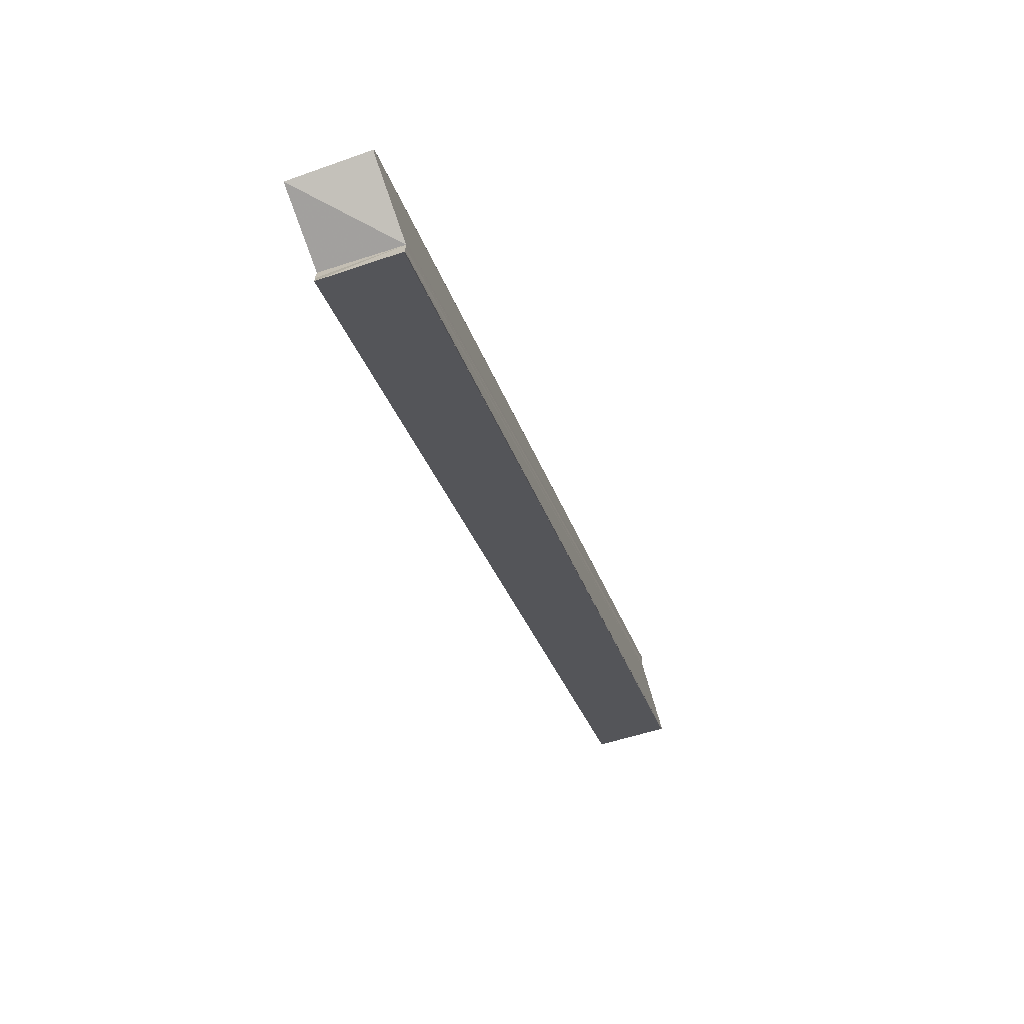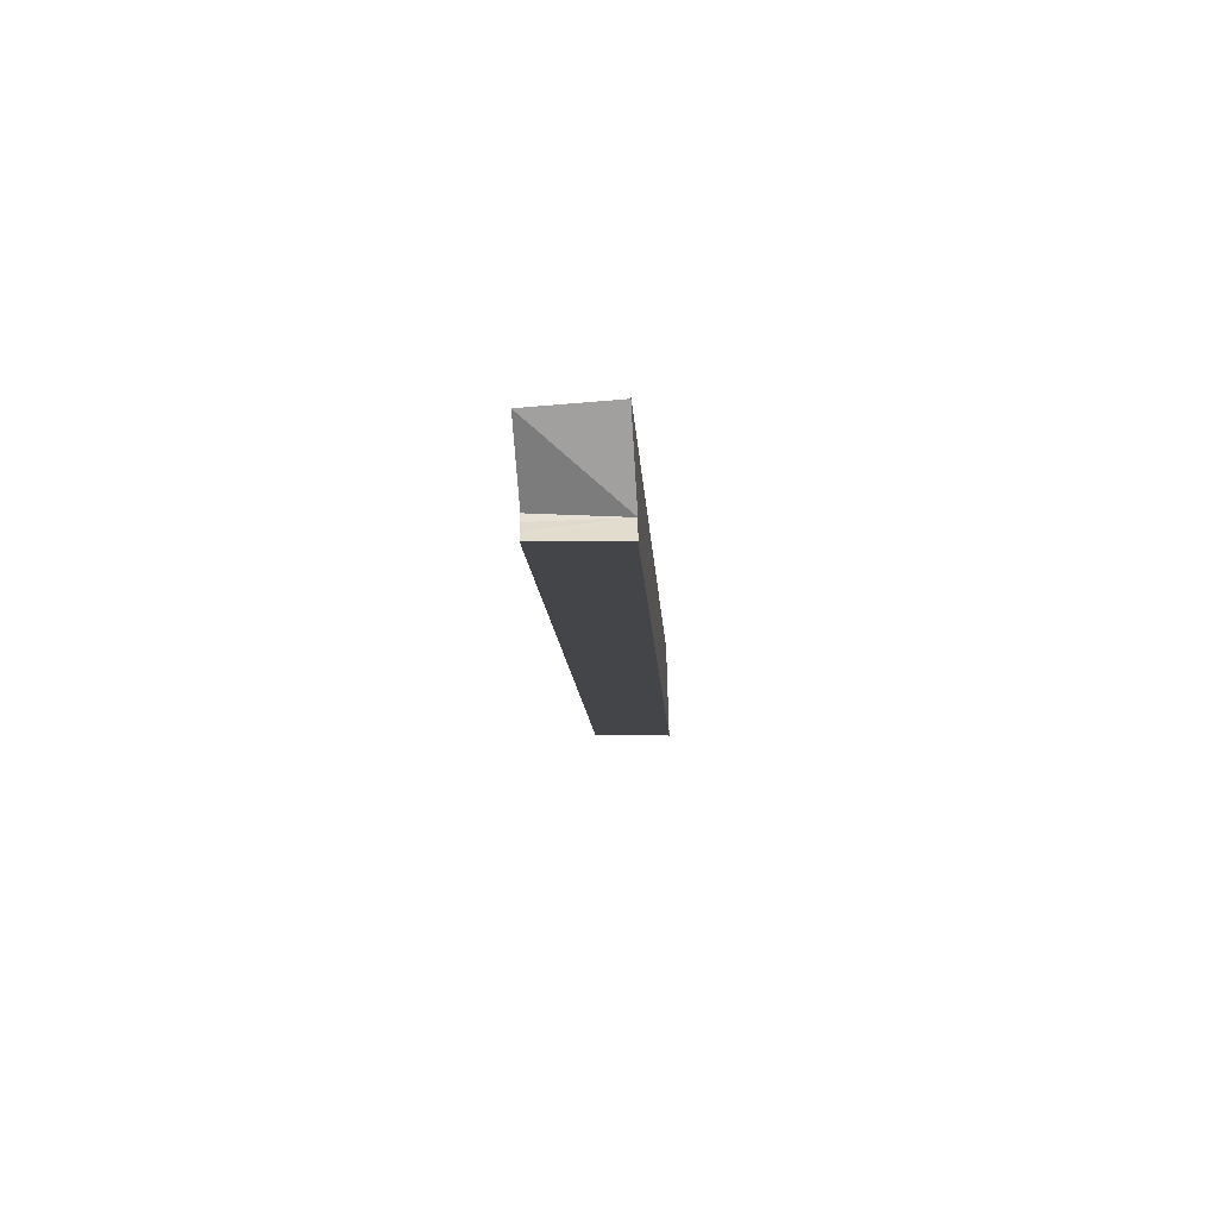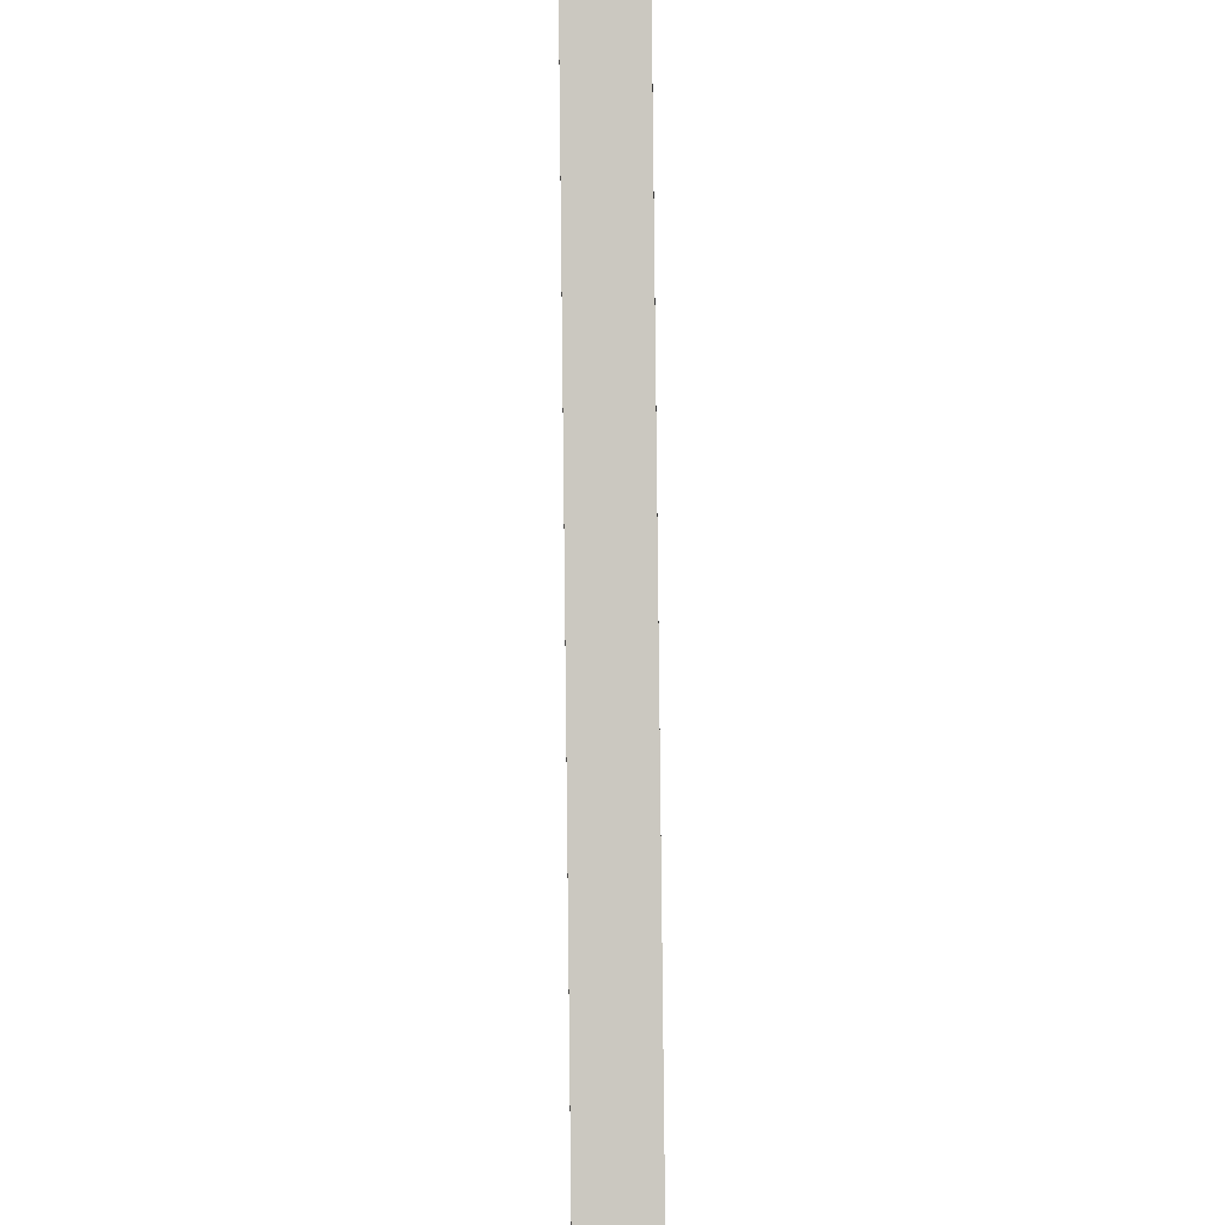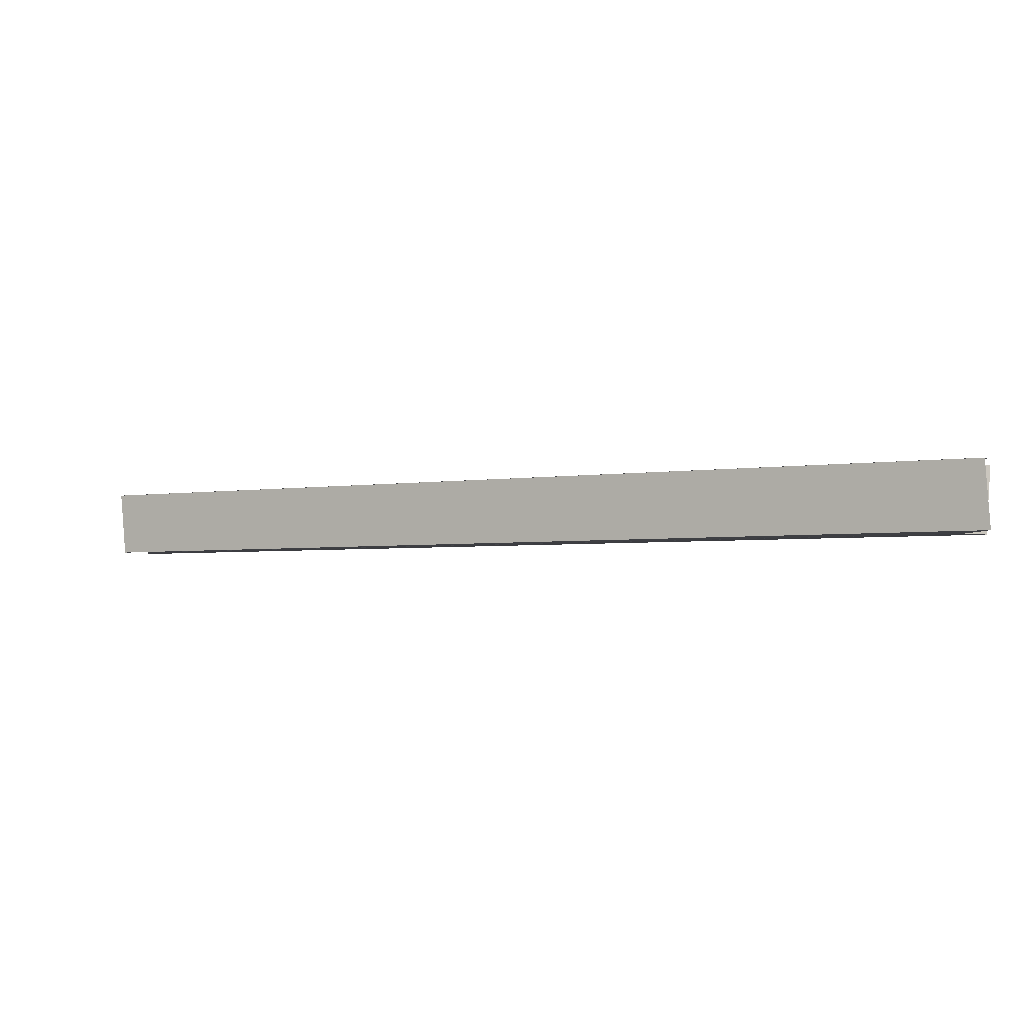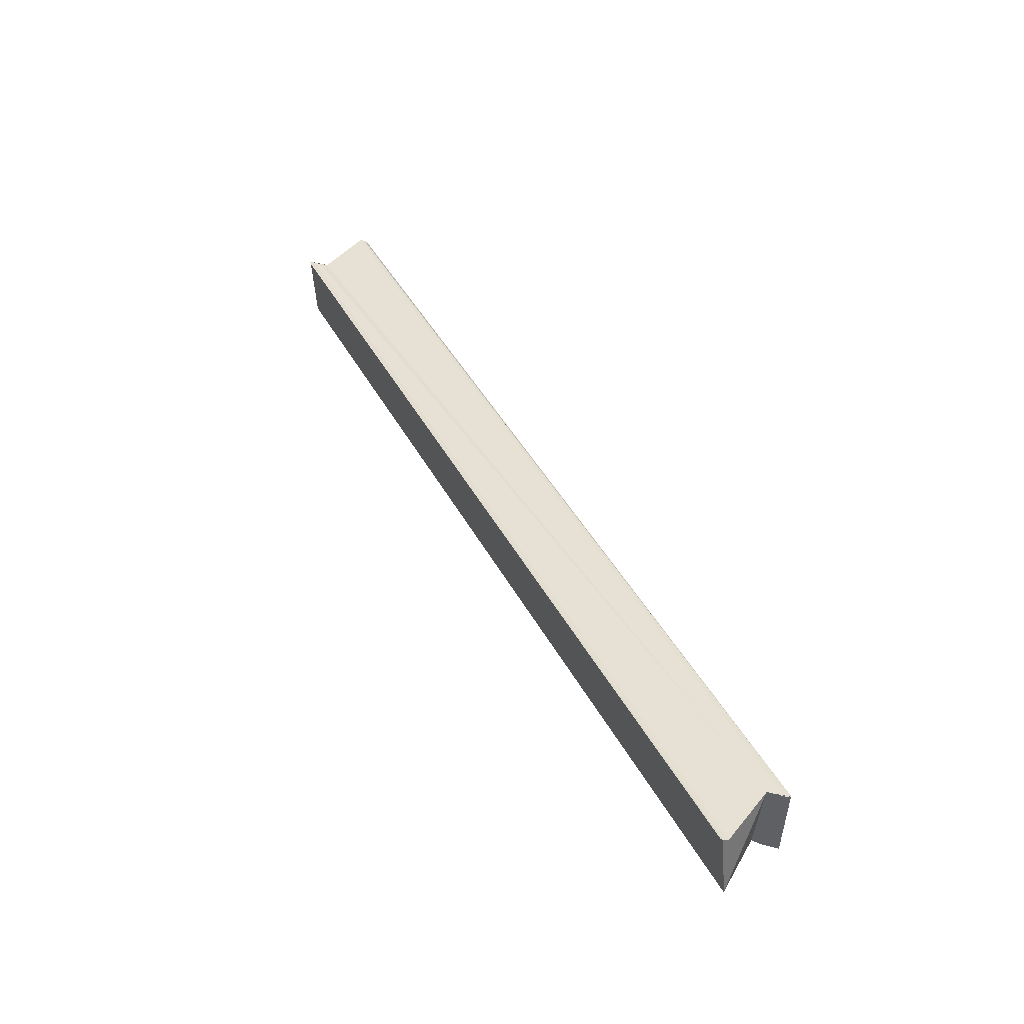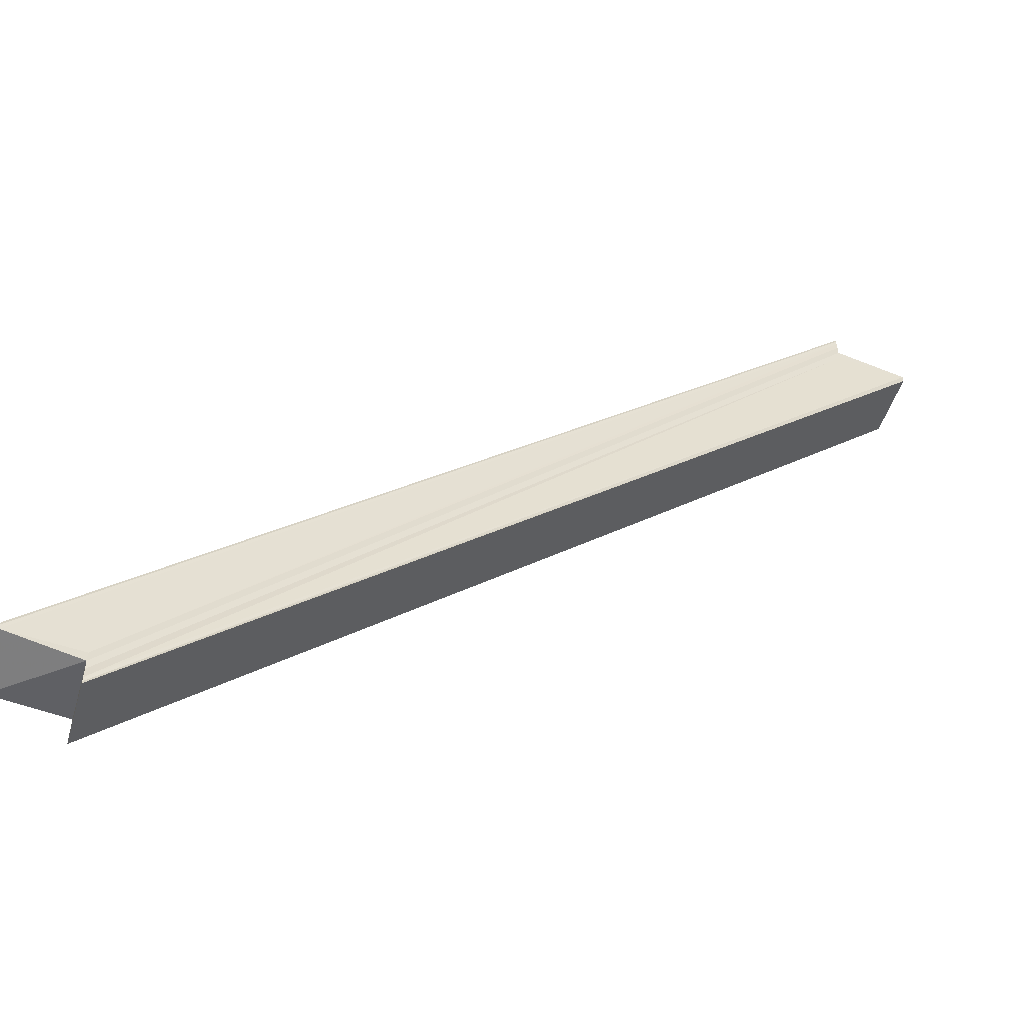
<metadata>
{"format":"obj","ext":"obj","renderer":"f3d","projection":"perspective","resolution":1024,"background":"white","views":[{"elev":-69.6,"azim":108.5,"up":"+Z"},{"elev":-52.7,"azim":93.1,"up":"+Z"},{"elev":-47.8,"azim":-89.2,"up":"+Z"},{"elev":-3.4,"azim":73.8,"up":"+Y"},{"elev":39.1,"azim":-70.7,"up":"+Y"},{"elev":-53.5,"azim":163.7,"up":"+Z"}]}
</metadata>
<code>
o 27840
v 2242 1868 7.36
v 2242 1868 7.359
v 2242 1868 7.254
v 2242 1868 7.358
v 2242 1868 7.253
v 2242 1868 7.362
v 2242 1868 7.255
v 2242 1868 7.363
v 2242 1868 7.257
v 2242 1868 7.362
v 2242 1868 7.255
v 2242 1868 7.36
v 2242 1868 7.254
v 2242 1868 7.359
v 2242 1868 7.253
v 2242 1868 7.358
v 2242 1868 7.252
v 2242 1868 7.36
v 2242 1868 7.357
v 2242 1868 7.36
v 2242 1868 7.359
v 2242 1868 7.359
v 2242 1868 7.36
v 2242 1868 7.359
v 2242 1868 7.358
v 2242 1868 7.36
v 2242 1868 7.362
v 2242 1868 7.363
v 2242 1868 7.363
v 2242 1868 7.253
v 2242 1868 7.252
v 2242 1868 7.358
v 2242 1868 7.251
v 2242 1868 7.254
v 2242 1868 7.362
v 2242 1868 7.255
v 2242 1868 7.363
v 2242 1868 7.257
v 2242 1868 7.363
v 2242 1868 7.254
v 2242 1868 7.257
v 2242 1868 7.257
v 2242 1868 7.258
v 2242 1868 7.257
v 2242 1868 7.255
v 2242 1868 7.364
v 2242 1868 7.363
v 2242 1868 7.254
v 2242 1868 7.257
v 2242 1868 7.255
v 2242 1868 7.254
v 2242 1868 7.254
v 2242 1868 7.257
v 2242 1868 7.257
v 2242 1868 7.253
v 2242 1868 7.252
v 2242 1868 7.251
v 2242 1868 7.258
v 2242 1868 7.257
v 2242 1868 7.364
v 2242 1868 7.258
v 2242 1868 7.257
v 2242 1868 7.363
v 2242 1868 7.364
v 2242 1868 7.363
v 2242 1868 7.358
v 2242 1868 7.357
v 2242 1868 7.252
v 2242 1868 7.357
v 2242 1868 7.251
v 2242 1868 7.357
v 2242 1868 7.251
v 2242 1868 7.36
v 2242 1868 7.357
v 2242 1868 7.358
v 2242 1868 7.357
v 2242 1868 7.357
v 2242 1868 7.357
v 2242 1868 7.357
v 2242 1868 7.251
v 2242 1868 7.358
v 2242 1868 7.357
v 2242 1868 7.251
f 1 2 3
f 2 4 5
f 6 1 7
f 8 6 9
f 9 10 11
f 11 12 13
f 13 14 15
f 15 16 17
f 18 19 16
f 20 16 21
f 18 22 23
f 20 24 25
f 26 23 27
f 26 27 28
f 26 28 29
f 24 26 30
f 31 24 30
f 32 24 31
f 33 32 31
f 30 26 34
f 26 35 34
f 34 35 36
f 35 37 36
f 36 37 38
f 37 39 38
f 40 36 41
f 41 29 42
f 43 29 42
f 40 44 45
f 46 47 43
f 48 49 44
f 48 50 51
f 52 53 43
f 52 54 42
f 34 51 55
f 34 55 56
f 34 56 57
f 52 58 59
f 59 60 61
f 59 28 62
f 63 64 59
f 63 65 59
f 66 67 68
f 69 67 70
f 68 71 72
f 70 71 72
f 73 67 74
f 73 75 76
f 73 77 78
f 79 77 80
f 79 81 80
f 80 82 83

</code>
